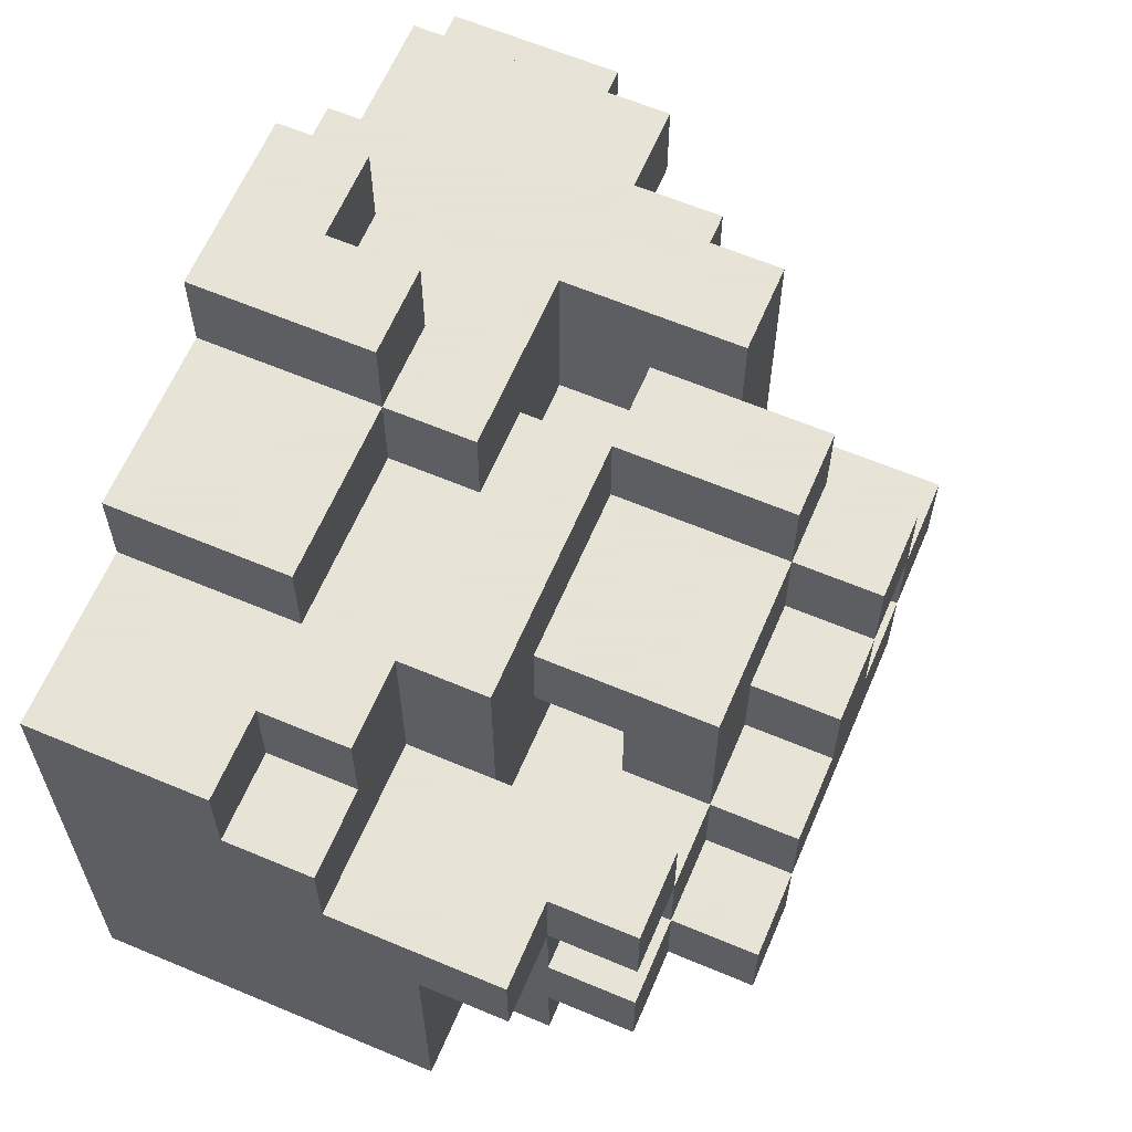
<metadata>
{"format":"obj","ext":"obj","renderer":"f3d","projection":"perspective","resolution":1024,"background":"white","views":[{"elev":62.8,"azim":113.1,"up":"+Z"}]}
</metadata>
<code>
o
v -0.9 0 -0.1
v -0.9 0 -0.2
v -0.9 0.2 -0.1
v -0.9 0.2 -0.2
v -0.8 0 -5.96e-08
v -0.8 0 -0.1
v -0.8 0 -0.2
v -0.8 0 -0.4
v -0.8 0.2 -0.1
v -0.8 0.2 -0.2
v -0.8 0.2 -0.3
v -0.8 0.3 -5.96e-08
v -0.8 0.3 -0.1
v -0.8 0.3 -0.3
v -0.8 0.3 -0.4
v -0.7 0 -0.4
v -0.7 0 -0.5
v -0.7 0.2 -0.2
v -0.7 0.2 -0.3
v -0.7 0.3 -5.96e-08
v -0.7 0.3 -0.1
v -0.7 0.3 -0.2
v -0.7 0.3 -0.3
v -0.7 0.3 -0.4
v -0.7 0.3 -0.5
v -0.7 0.4 -5.96e-08
v -0.7 0.4 -0.1
v -0.7 0.4 -0.3
v -0.7 0.4 -0.4
v -0.7 0.4 -0.5
v -0.6 0 0.1
v -0.6 0 -5.96e-08
v -0.6 0 -0.5
v -0.6 0 -0.6
v -0.6 0.2 -0.1
v -0.6 0.2 -0.2
v -0.6 0.3 -5.96e-08
v -0.6 0.3 -0.1
v -0.6 0.3 -0.2
v -0.6 0.3 -0.3
v -0.6 0.3 -0.5
v -0.6 0.3 -0.6
v -0.6 0.4 -5.96e-08
v -0.6 0.4 -0.1
v -0.6 0.4 -0.3
v -0.6 0.4 -0.4
v -0.6 0.4 -0.5
v -0.6 0.4 -0.6
v -0.6 0.5 0.1
v -0.6 0.5 -0.1
v -0.6 0.5 -0.2
v -0.6 0.5 -0.3
v -0.6 0.5 -0.4
v -0.6 0.5 -0.5
v -0.6 0.5 -0.6
v -0.6 0.6 -0.2
v -0.6 0.6 -0.3
v -0.6 0.6 -0.4
v -0.6 0.7 -0.2
v -0.6 0.7 -0.3
v -0.5 0 0.2
v -0.5 0 0.1
v -0.5 0 -0.6
v -0.5 0 -0.7
v -0.5 0.1 0.2
v -0.5 0.1 0.1
v -0.5 0.3 -0.6
v -0.5 0.3 -0.7
v -0.5 0.4 -0.6
v -0.5 0.4 -0.7
v -0.5 0.5 -5.96e-08
v -0.5 0.5 -0.1
v -0.5 0.5 -0.2
v -0.5 0.5 -0.4
v -0.5 0.5 -0.5
v -0.5 0.6 -5.96e-08
v -0.5 0.6 -0.1
v -0.5 0.6 -0.2
v -0.5 0.6 -0.3
v -0.5 0.6 -0.4
v -0.5 0.6 -0.5
v -0.5 0.7 -0.1
v -0.5 0.7 -0.2
v -0.5 0.7 -0.3
v -0.5 0.7 -0.4
v -0.4 0.1 0.2
v -0.4 0.1 0.1
v -0.4 0.2 0.2
v -0.4 0.2 0.1
v -0.4 0.3 -5.96e-08
v -0.4 0.3 -0.1
v -0.4 0.4 -5.96e-08
v -0.4 0.4 -0.1
v -0.4 0.6 -0.2
v -0.4 0.6 -0.3
v -0.4 0.7 -0.2
v -0.4 0.7 -0.3
v -0.3 0 -0.7
v -0.3 0 -0.8
v -0.3 0.3 -0.7
v -0.3 0.3 -0.8
v -0.3 0.4 -0.7
v -0.3 0.4 -0.8
v -0.2 0.4 -0.4
v -0.2 0.4 -0.5
v -0.2 0.5 -0.4
v -0.2 0.5 -0.5
v -0.2 0.7 -0.4
v -0.2 0.7 -0.5
v -0.1 0.4 -0.2
v -0.1 0.4 -0.3
v -0.1 0.4 -0.5
v -0.1 0.4 -0.6
v -0.1 0.5 -0.3
v -0.1 0.5 -0.5
v -0.1 0.5 -0.6
v -0.1 0.6 -0.2
v -0.1 0.6 -0.3
v -0.5 0.3 0.1
v -0.5 0.3 -5.96e-08
v -0.5 0.3 -0.1
v -0.5 0.4 -5.96e-08
v -0.5 0.4 -0.1
v -0.5 0.5 0.1
v -0.5 0.5 -5.96e-08
v -0.5 0.6 -0.2
v -0.5 0.6 -0.3
v -0.5 0.7 -0.2
v -0.5 0.7 -0.3
v -0.4 0.4 -5.96e-08
v -0.4 0.4 -0.1
v -0.4 0.4 -0.5
v -0.4 0.4 -0.6
v -0.4 0.5 -0.1
v -0.4 0.5 -0.5
v -0.4 0.5 -0.6
v -0.4 0.6 -5.96e-08
v -0.4 0.6 -0.1
v -0.4 0.6 -0.2
v -0.4 0.7 -0.1
v -0.4 0.7 -0.2
v -0.3 0 0.2
v -0.3 0 0.1
v -0.3 0.2 0.2
v -0.3 0.2 0.1
v -0.3 0.2 -5.96e-08
v -0.3 0.3 0.1
v -0.3 0.3 -5.96e-08
v -0.3 0.4 -0.2
v -0.3 0.4 -0.3
v -0.3 0.4 -0.4
v -0.3 0.4 -0.5
v -0.3 0.5 -0.2
v -0.3 0.5 -0.3
v -0.3 0.6 -0.2
v -0.3 0.6 -0.3
v -0.3 0.6 -0.4
v -0.3 0.6 -0.5
v -0.3 0.7 -0.2
v -0.3 0.7 -0.3
v -0.2 0 -0.7
v -0.2 0 -0.8
v -0.2 0.3 -0.7
v -0.2 0.3 -0.8
v -0.2 0.4 -0.1
v -0.2 0.4 -0.2
v -0.2 0.4 -0.7
v -0.2 0.4 -0.8
v -0.2 0.5 -0.1
v -0.2 0.5 -0.2
v -0.2 0.5 -0.3
v -0.2 0.6 -0.1
v -0.2 0.6 -0.3
v -0.2 0.6 -0.4
v -0.2 0.7 -0.3
v -0.2 0.7 -0.4
v -0.1 0 0.1
v -0.1 0 -5.96e-08
v -0.1 0 -0.6
v -0.1 0 -0.7
v -0.1 0.2 0.1
v -0.1 0.2 -5.96e-08
v -0.1 0.3 -5.96e-08
v -0.1 0.3 -0.1
v -0.1 0.3 -0.2
v -0.1 0.3 -0.6
v -0.1 0.3 -0.7
v -0.1 0.4 -5.96e-08
v -0.1 0.4 -0.1
v -0.1 0.4 -0.2
v -0.1 0.4 -0.6
v -0.1 0.4 -0.7
v -0.1 0.5 -0.3
v -0.1 0.5 -0.4
v -0.1 0.6 -0.3
v -0.1 0.6 -0.4
v -0.1 0.6 -0.5
v -0.1 0.7 -0.4
v -0.1 0.7 -0.5
v 0 0.2 -5.96e-08
v 0 0.2 -0.1
v 0 0.3 -5.96e-08
v 0 0.3 -0.1
v 0 0.4 -0.3
v 0 0.4 -0.4
v 0 0.4 -0.5
v 0 0.4 -0.6
v 0 0.5 -0.2
v 0 0.5 -0.3
v 0 0.5 -0.4
v 0 0.5 -0.5
v 0 0.5 -0.6
v 0 0.6 -0.2
v 0 0.6 -0.3
v 0 0.6 -0.4
v 0 0.6 -0.5
v 0.1 0 -5.96e-08
v 0.1 0 -0.6
v 0.1 0.2 -5.96e-08
v 0.1 0.2 -0.1
v 0.1 0.3 -0.1
v 0.1 0.3 -0.2
v 0.1 0.3 -0.4
v 0.1 0.3 -0.5
v 0.1 0.4 -0.3
v 0.1 0.4 -0.4
v 0.1 0.4 -0.5
v 0.1 0.4 -0.6
v 0.1 0.5 -0.2
v 0.1 0.5 -0.3
v -0.5 0 0.2
v -0.5 0.1 0.2
v -0.4 0.1 0.2
v -0.4 0.2 0.2
v -0.3 0 0.2
v -0.3 0.2 0.2
v -0.6 0 0.1
v -0.6 0.5 0.1
v -0.5 0 0.1
v -0.5 0.1 0.1
v -0.5 0.3 0.1
v -0.5 0.5 0.1
v -0.4 0.1 0.1
v -0.4 0.2 0.1
v -0.3 0 0.1
v -0.3 0.2 0.1
v -0.3 0.3 0.1
v -0.1 0 0.1
v -0.1 0.2 0.1
v -0.8 0 -5.96e-08
v -0.8 0.3 -5.96e-08
v -0.7 0.3 -5.96e-08
v -0.7 0.4 -5.96e-08
v -0.6 0 -5.96e-08
v -0.6 0.3 -5.96e-08
v -0.6 0.4 -5.96e-08
v -0.5 0.4 -5.96e-08
v -0.5 0.5 -5.96e-08
v -0.5 0.6 -5.96e-08
v -0.4 0.3 -5.96e-08
v -0.4 0.4 -5.96e-08
v -0.4 0.6 -5.96e-08
v -0.3 0.2 -5.96e-08
v -0.3 0.3 -5.96e-08
v -0.2 0.3 -5.96e-08
v -0.2 0.4 -5.96e-08
v -0.1 0 -5.96e-08
v -0.1 0.2 -5.96e-08
v -0.1 0.3 -5.96e-08
v -0.1 0.4 -5.96e-08
v 0 0.2 -5.96e-08
v 0 0.3 -5.96e-08
v 0.1 0 -5.96e-08
v 0.1 0.2 -5.96e-08
v -0.9 0 -0.1
v -0.9 0.2 -0.1
v -0.8 0 -0.1
v -0.8 0.2 -0.1
v -0.5 0.3 -0.1
v -0.5 0.4 -0.1
v -0.5 0.6 -0.1
v -0.5 0.7 -0.1
v -0.4 0.3 -0.1
v -0.4 0.4 -0.1
v -0.4 0.5 -0.1
v -0.4 0.6 -0.1
v -0.4 0.7 -0.1
v -0.2 0.4 -0.1
v -0.2 0.5 -0.1
v -0.2 0.6 -0.1
v 0 0.2 -0.1
v 0 0.3 -0.1
v 0.1 0.2 -0.1
v 0.1 0.3 -0.1
v -0.7 0.2 -0.2
v -0.7 0.3 -0.2
v -0.6 0.2 -0.2
v -0.6 0.3 -0.2
v -0.6 0.5 -0.2
v -0.6 0.6 -0.2
v -0.6 0.7 -0.2
v -0.5 0.5 -0.2
v -0.5 0.6 -0.2
v -0.5 0.7 -0.2
v -0.4 0.6 -0.2
v -0.4 0.7 -0.2
v -0.3 0.6 -0.2
v -0.3 0.7 -0.2
v -0.1 0.3 -0.2
v -0.1 0.4 -0.2
v -0.1 0.6 -0.2
v 0 0.5 -0.2
v 0 0.6 -0.2
v 0.1 0.3 -0.2
v 0.1 0.5 -0.2
v -0.8 0.2 -0.3
v -0.8 0.3 -0.3
v -0.7 0.2 -0.3
v -0.7 0.3 -0.3
v -0.7 0.4 -0.3
v -0.6 0.3 -0.3
v -0.6 0.4 -0.3
v -0.5 0.6 -0.3
v -0.5 0.7 -0.3
v -0.4 0.6 -0.3
v -0.4 0.7 -0.3
v -0.3 0.4 -0.3
v -0.3 0.5 -0.3
v -0.3 0.6 -0.3
v -0.3 0.7 -0.3
v -0.2 0.4 -0.3
v -0.2 0.5 -0.3
v -0.2 0.6 -0.3
v -0.2 0.7 -0.3
v -0.1 0.4 -0.3
v -0.1 0.5 -0.3
v -0.1 0.6 -0.3
v -0.2 0.6 -0.4
v -0.2 0.7 -0.4
v -0.1 0.5 -0.4
v -0.1 0.6 -0.4
v -0.1 0.7 -0.4
v 0 0.5 -0.4
v 0 0.6 -0.4
v -0.8 0.2 -0.1
v -0.8 0.3 -0.1
v -0.7 0.3 -0.1
v -0.7 0.4 -0.1
v -0.6 0.2 -0.1
v -0.6 0.3 -0.1
v -0.6 0.4 -0.1
v -0.9 0 -0.2
v -0.9 0.2 -0.2
v -0.8 0 -0.2
v -0.8 0.2 -0.2
v -0.5 0.6 -0.2
v -0.5 0.7 -0.2
v -0.4 0.6 -0.2
v -0.4 0.7 -0.2
v -0.3 0.4 -0.2
v -0.3 0.5 -0.2
v -0.2 0.4 -0.2
v -0.2 0.5 -0.2
v -0.6 0.6 -0.3
v -0.6 0.7 -0.3
v -0.5 0.6 -0.3
v -0.5 0.7 -0.3
v -0.1 0.5 -0.3
v -0.1 0.6 -0.3
v 0 0.4 -0.3
v 0 0.5 -0.3
v 0 0.6 -0.3
v 0.1 0.4 -0.3
v 0.1 0.5 -0.3
v -0.8 0 -0.4
v -0.8 0.3 -0.4
v -0.7 0 -0.4
v -0.7 0.3 -0.4
v -0.6 0.5 -0.4
v -0.6 0.6 -0.4
v -0.5 0.5 -0.4
v -0.5 0.6 -0.4
v -0.5 0.7 -0.4
v -0.4 0.6 -0.4
v -0.3 0.4 -0.4
v -0.3 0.6 -0.4
v -0.2 0.4 -0.4
v -0.2 0.5 -0.4
v -0.2 0.7 -0.4
v -0.7 0 -0.5
v -0.7 0.3 -0.5
v -0.7 0.4 -0.5
v -0.6 0 -0.5
v -0.6 0.3 -0.5
v -0.6 0.4 -0.5
v -0.5 0.5 -0.5
v -0.5 0.6 -0.5
v -0.4 0.4 -0.5
v -0.4 0.5 -0.5
v -0.4 0.6 -0.5
v -0.3 0.4 -0.5
v -0.3 0.6 -0.5
v -0.2 0.4 -0.5
v -0.2 0.5 -0.5
v -0.2 0.7 -0.5
v -0.1 0.4 -0.5
v -0.1 0.5 -0.5
v -0.1 0.6 -0.5
v -0.1 0.7 -0.5
v 0 0.5 -0.5
v 0 0.6 -0.5
v -0.6 0 -0.6
v -0.6 0.3 -0.6
v -0.6 0.4 -0.6
v -0.6 0.5 -0.6
v -0.5 0 -0.6
v -0.5 0.3 -0.6
v -0.5 0.4 -0.6
v -0.5 0.5 -0.6
v -0.4 0.4 -0.6
v -0.4 0.5 -0.6
v -0.1 0 -0.6
v -0.1 0.3 -0.6
v -0.1 0.4 -0.6
v -0.1 0.5 -0.6
v 0 0.3 -0.6
v 0 0.4 -0.6
v 0 0.5 -0.6
v 0.1 0 -0.6
v 0.1 0.4 -0.6
v -0.5 0 -0.7
v -0.5 0.3 -0.7
v -0.5 0.4 -0.7
v -0.4 0.3 -0.7
v -0.4 0.4 -0.7
v -0.3 0 -0.7
v -0.3 0.3 -0.7
v -0.3 0.4 -0.7
v -0.2 0 -0.7
v -0.2 0.3 -0.7
v -0.2 0.4 -0.7
v -0.1 0 -0.7
v -0.1 0.3 -0.7
v -0.1 0.4 -0.7
v -0.3 0 -0.8
v -0.3 0.3 -0.8
v -0.3 0.4 -0.8
v -0.2 0 -0.8
v -0.2 0.3 -0.8
v -0.2 0.4 -0.8
v -0.5 0 0.2
v -0.3 0 0.2
v -0.6 0 0.1
v -0.5 0 0.1
v -0.3 0 0.1
v -0.1 0 0.1
v -0.8 0 -5.96e-08
v -0.6 0 -5.96e-08
v -0.1 0 -5.96e-08
v 0.1 0 -5.96e-08
v -0.9 0 -0.1
v -0.8 0 -0.1
v -0.9 0 -0.2
v -0.8 0 -0.2
v -0.8 0 -0.4
v -0.7 0 -0.4
v -0.7 0 -0.5
v -0.6 0 -0.5
v -0.6 0 -0.6
v -0.5 0 -0.6
v -0.1 0 -0.6
v 0.1 0 -0.6
v -0.5 0 -0.7
v -0.3 0 -0.7
v -0.2 0 -0.7
v -0.1 0 -0.7
v -0.3 0 -0.8
v -0.2 0 -0.8
v -0.5 0.4 -5.96e-08
v -0.4 0.4 -5.96e-08
v -0.5 0.4 -0.1
v -0.4 0.4 -0.1
v -0.3 0.5 -0.2
v -0.2 0.5 -0.2
v -0.3 0.5 -0.3
v -0.2 0.5 -0.3
v -0.5 0.1 0.2
v -0.4 0.1 0.2
v -0.5 0.1 0.1
v -0.4 0.1 0.1
v -0.4 0.2 0.2
v -0.3 0.2 0.2
v -0.4 0.2 0.1
v -0.3 0.2 0.1
v -0.1 0.2 0.1
v -0.3 0.2 -5.96e-08
v -0.1 0.2 -5.96e-08
v 0 0.2 -5.96e-08
v 0.1 0.2 -5.96e-08
v -0.9 0.2 -0.1
v -0.8 0.2 -0.1
v -0.6 0.2 -0.1
v 0 0.2 -0.1
v 0.1 0.2 -0.1
v -0.9 0.2 -0.2
v -0.8 0.2 -0.2
v -0.7 0.2 -0.2
v -0.6 0.2 -0.2
v -0.8 0.2 -0.3
v -0.7 0.2 -0.3
v -0.5 0.3 0.1
v -0.3 0.3 0.1
v -0.8 0.3 -5.96e-08
v -0.7 0.3 -5.96e-08
v -0.5 0.3 -5.96e-08
v -0.4 0.3 -5.96e-08
v -0.3 0.3 -5.96e-08
v -0.1 0.3 -5.96e-08
v 0 0.3 -5.96e-08
v -0.8 0.3 -0.1
v -0.7 0.3 -0.1
v -0.5 0.3 -0.1
v -0.4 0.3 -0.1
v -0.1 0.3 -0.1
v 0 0.3 -0.1
v 0.1 0.3 -0.1
v -0.7 0.3 -0.2
v -0.6 0.3 -0.2
v -0.1 0.3 -0.2
v 0.1 0.3 -0.2
v -0.8 0.3 -0.3
v -0.7 0.3 -0.3
v -0.6 0.3 -0.3
v -0.8 0.3 -0.4
v -0.7 0.3 -0.4
v -0.7 0.4 -5.96e-08
v -0.6 0.4 -5.96e-08
v -0.4 0.4 -5.96e-08
v -0.2 0.4 -5.96e-08
v -0.1 0.4 -5.96e-08
v -0.7 0.4 -0.1
v -0.6 0.4 -0.1
v -0.4 0.4 -0.1
v -0.2 0.4 -0.1
v -0.1 0.4 -0.1
v -0.3 0.4 -0.2
v -0.2 0.4 -0.2
v -0.1 0.4 -0.2
v -0.7 0.4 -0.3
v -0.6 0.4 -0.3
v -0.3 0.4 -0.3
v -0.2 0.4 -0.3
v -0.1 0.4 -0.3
v 0 0.4 -0.3
v 0.1 0.4 -0.3
v -0.7 0.4 -0.4
v -0.6 0.4 -0.4
v -0.3 0.4 -0.4
v -0.2 0.4 -0.4
v 0 0.4 -0.4
v 0.1 0.4 -0.4
v -0.7 0.4 -0.5
v -0.6 0.4 -0.5
v -0.4 0.4 -0.5
v -0.3 0.4 -0.5
v -0.2 0.4 -0.5
v -0.1 0.4 -0.5
v 0 0.4 -0.5
v 0.1 0.4 -0.5
v -0.5 0.4 -0.6
v -0.4 0.4 -0.6
v -0.2 0.4 -0.6
v -0.1 0.4 -0.6
v 0 0.4 -0.6
v 0.1 0.4 -0.6
v -0.5 0.4 -0.7
v -0.4 0.4 -0.7
v -0.3 0.4 -0.7
v -0.2 0.4 -0.7
v -0.1 0.4 -0.7
v -0.3 0.4 -0.8
v -0.2 0.4 -0.8
v -0.6 0.5 0.1
v -0.5 0.5 0.1
v -0.5 0.5 -5.96e-08
v -0.6 0.5 -0.1
v -0.5 0.5 -0.1
v -0.6 0.5 -0.2
v -0.5 0.5 -0.2
v 0 0.5 -0.2
v 0.1 0.5 -0.2
v -0.1 0.5 -0.3
v 0 0.5 -0.3
v 0.1 0.5 -0.3
v -0.6 0.5 -0.4
v -0.5 0.5 -0.4
v -0.1 0.5 -0.4
v 0 0.5 -0.4
v -0.6 0.5 -0.5
v -0.5 0.5 -0.5
v -0.4 0.5 -0.5
v -0.1 0.5 -0.5
v 0 0.5 -0.5
v -0.6 0.5 -0.6
v -0.5 0.5 -0.6
v -0.4 0.5 -0.6
v -0.1 0.5 -0.6
v 0 0.5 -0.6
v -0.5 0.6 -5.96e-08
v -0.4 0.6 -5.96e-08
v -0.5 0.6 -0.1
v -0.4 0.6 -0.1
v -0.2 0.6 -0.1
v -0.5 0.6 -0.2
v -0.4 0.6 -0.2
v -0.3 0.6 -0.2
v -0.1 0.6 -0.2
v 0 0.6 -0.2
v -0.6 0.6 -0.3
v -0.5 0.6 -0.3
v -0.4 0.6 -0.3
v -0.3 0.6 -0.3
v -0.2 0.6 -0.3
v -0.1 0.6 -0.3
v 0 0.6 -0.3
v -0.6 0.6 -0.4
v -0.5 0.6 -0.4
v -0.4 0.6 -0.4
v -0.3 0.6 -0.4
v -0.2 0.6 -0.4
v -0.1 0.6 -0.4
v 0 0.6 -0.4
v -0.5 0.6 -0.5
v -0.4 0.6 -0.5
v -0.3 0.6 -0.5
v -0.1 0.6 -0.5
v 0 0.6 -0.5
v -0.5 0.7 -0.1
v -0.4 0.7 -0.1
v -0.6 0.7 -0.2
v -0.5 0.7 -0.2
v -0.4 0.7 -0.2
v -0.3 0.7 -0.2
v -0.6 0.7 -0.3
v -0.5 0.7 -0.3
v -0.4 0.7 -0.3
v -0.3 0.7 -0.3
v -0.2 0.7 -0.3
v -0.5 0.7 -0.4
v -0.2 0.7 -0.4
v -0.1 0.7 -0.4
v -0.2 0.7 -0.5
v -0.1 0.7 -0.5
f 3 2 1
f 4 2 3
f 9 6 5
f 10 8 7
f 11 8 10
f 12 9 5
f 13 9 12
f 14 8 11
f 15 8 14
f 22 19 18
f 23 19 22
f 24 17 16
f 25 17 24
f 26 21 20
f 27 21 26
f 28 24 23
f 29 25 24
f 29 24 28
f 30 25 29
f 37 32 31
f 38 36 35
f 39 36 38
f 41 34 33
f 42 34 41
f 43 37 31
f 44 40 39
f 44 39 38
f 45 40 44
f 47 42 41
f 48 42 47
f 49 43 31
f 49 44 43
f 50 45 44
f 50 44 49
f 51 45 50
f 52 46 45
f 52 45 51
f 53 47 46
f 53 46 52
f 54 48 47
f 54 47 53
f 55 48 54
f 56 53 52
f 56 52 51
f 57 53 56
f 58 53 57
f 59 57 56
f 60 57 59
f 65 62 61
f 66 62 65
f 67 64 63
f 68 64 67
f 69 68 67
f 70 68 69
f 76 72 71
f 76 73 72
f 77 73 76
f 78 73 77
f 80 75 74
f 81 75 80
f 82 78 77
f 83 78 82
f 84 80 79
f 85 80 84
f 88 87 86
f 89 87 88
f 92 91 90
f 93 91 92
f 96 95 94
f 97 95 96
f 100 99 98
f 101 99 100
f 102 101 100
f 103 101 102
f 106 105 104
f 107 105 106
f 108 107 106
f 109 107 108
f 114 111 110
f 115 113 112
f 116 113 115
f 117 114 110
f 118 114 117
f 119 120 122
f 120 121 122
f 122 121 123
f 119 122 124
f 124 122 125
f 126 127 128
f 128 127 129
f 130 131 134
f 132 133 135
f 135 133 136
f 130 134 137
f 137 134 138
f 138 139 140
f 140 139 141
f 142 143 144
f 144 143 145
f 145 146 147
f 147 146 148
f 149 150 153
f 153 150 154
f 151 152 157
f 157 152 158
f 155 156 159
f 159 156 160
f 161 162 163
f 163 162 164
f 163 164 167
f 167 164 168
f 165 166 169
f 169 166 170
f 169 170 172
f 170 171 172
f 172 171 173
f 173 174 175
f 175 174 176
f 177 178 181
f 181 178 182
f 179 180 186
f 186 180 187
f 183 184 188
f 184 185 189
f 188 184 189
f 189 185 190
f 186 187 191
f 191 187 192
f 193 194 195
f 195 194 196
f 196 197 198
f 198 197 199
f 200 201 202
f 202 201 203
f 204 205 209
f 205 206 210
f 209 205 210
f 206 207 211
f 210 206 211
f 211 207 212
f 208 209 213
f 213 209 214
f 210 211 215
f 215 211 216
f 217 218 219
f 219 218 220
f 220 218 221
f 221 218 222
f 222 218 223
f 223 218 224
f 222 223 225
f 223 224 226
f 225 223 226
f 224 218 227
f 226 224 227
f 227 218 228
f 222 225 229
f 229 225 230
f 233 232 231
f 235 233 231
f 235 234 233
f 236 234 235
f 239 238 237
f 240 238 239
f 241 238 240
f 242 238 241
f 243 241 240
f 244 241 243
f 246 241 244
f 247 241 246
f 248 246 245
f 249 246 248
f 252 251 250
f 254 252 250
f 255 253 252
f 255 252 254
f 256 253 255
f 261 258 257
f 261 259 258
f 262 259 261
f 264 261 260
f 265 261 264
f 265 264 263
f 266 261 265
f 268 265 263
f 268 266 265
f 269 266 268
f 270 266 269
f 271 268 267
f 271 269 268
f 272 269 271
f 273 271 267
f 274 271 273
f 277 276 275
f 278 276 277
f 283 280 279
f 284 280 283
f 286 282 281
f 287 282 286
f 288 285 284
f 289 286 285
f 289 285 288
f 290 286 289
f 293 292 291
f 294 292 293
f 297 296 295
f 298 296 297
f 302 300 299
f 303 301 300
f 303 300 302
f 304 301 303
f 307 306 305
f 308 306 307
f 312 310 309
f 312 311 310
f 313 311 312
f 314 312 309
f 315 312 314
f 318 317 316
f 319 317 318
f 321 320 319
f 322 320 321
f 325 324 323
f 326 324 325
f 331 328 327
f 332 328 331
f 333 330 329
f 334 330 333
f 335 332 331
f 336 333 332
f 336 332 335
f 337 333 336
f 341 339 338
f 342 339 341
f 343 341 340
f 344 341 343
f 345 346 347
f 345 347 349
f 347 348 350
f 349 347 350
f 350 348 351
f 352 353 354
f 354 353 355
f 356 357 358
f 358 357 359
f 360 361 362
f 362 361 363
f 364 365 366
f 366 365 367
f 368 369 371
f 371 369 372
f 370 371 373
f 373 371 374
f 375 376 377
f 377 376 378
f 379 380 381
f 381 380 382
f 382 383 384
f 384 383 386
f 385 386 387
f 387 386 388
f 386 383 389
f 388 386 389
f 390 391 393
f 391 392 394
f 393 391 394
f 394 392 395
f 396 397 399
f 399 397 400
f 398 399 401
f 399 400 401
f 401 400 402
f 403 404 406
f 404 405 407
f 406 404 407
f 407 405 408
f 408 405 409
f 407 408 410
f 410 408 411
f 412 413 416
f 413 414 417
f 416 413 417
f 414 415 418
f 417 414 418
f 418 415 419
f 418 419 420
f 420 419 421
f 422 423 426
f 423 424 426
f 424 425 427
f 426 424 427
f 427 425 428
f 422 426 429
f 426 427 429
f 429 427 430
f 431 432 434
f 432 433 434
f 434 433 435
f 431 434 436
f 434 435 437
f 436 434 437
f 437 435 438
f 439 440 442
f 440 441 443
f 442 440 443
f 443 441 444
f 445 446 448
f 446 447 449
f 448 446 449
f 449 447 450
f 454 452 451
f 455 452 454
f 458 454 453
f 458 456 455
f 458 455 454
f 459 456 458
f 462 458 457
f 462 460 459
f 462 459 458
f 463 462 461
f 464 460 462
f 464 462 463
f 465 460 464
f 466 460 465
f 467 460 466
f 468 460 467
f 469 460 468
f 470 460 469
f 471 460 470
f 472 460 471
f 473 471 470
f 474 471 473
f 475 471 474
f 476 471 475
f 477 475 474
f 478 475 477
f 481 480 479
f 482 480 481
f 485 484 483
f 486 484 485
f 487 488 489
f 489 488 490
f 491 492 493
f 493 492 494
f 494 495 496
f 496 495 497
f 498 499 503
f 503 499 504
f 501 502 505
f 500 501 505
f 505 502 506
f 506 502 507
f 507 502 508
f 506 507 509
f 509 507 510
f 511 512 515
f 515 512 516
f 516 512 517
f 513 514 520
f 520 514 521
f 515 516 522
f 522 516 523
f 518 519 524
f 524 519 525
f 525 526 529
f 524 525 529
f 529 526 530
f 527 528 532
f 532 528 533
f 531 532 534
f 534 532 535
f 536 537 541
f 541 537 542
f 538 539 543
f 539 540 544
f 543 539 544
f 544 540 545
f 544 545 547
f 547 545 548
f 546 547 551
f 547 548 551
f 551 548 552
f 552 548 553
f 549 550 556
f 556 550 557
f 554 555 560
f 560 555 561
f 556 557 562
f 562 557 563
f 558 559 565
f 565 559 566
f 560 561 568
f 568 561 569
f 566 567 571
f 564 565 571
f 565 566 571
f 571 567 572
f 572 567 573
f 568 569 574
f 574 569 575
f 570 571 576
f 571 572 577
f 576 571 577
f 577 572 578
f 572 573 579
f 578 572 579
f 579 573 580
f 578 579 581
f 581 579 582
f 583 584 585
f 583 585 586
f 586 585 587
f 586 587 588
f 588 587 589
f 590 591 593
f 593 591 594
f 592 593 597
f 597 593 598
f 595 596 599
f 599 596 600
f 599 600 604
f 600 601 605
f 604 600 605
f 605 601 606
f 602 603 607
f 607 603 608
f 609 610 611
f 611 610 612
f 612 613 615
f 615 613 616
f 614 615 620
f 620 615 621
f 616 613 622
f 622 613 623
f 617 618 624
f 624 618 625
f 619 620 626
f 626 620 627
f 623 624 630
f 630 624 631
f 627 628 633
f 628 629 634
f 633 628 634
f 634 629 635
f 631 632 636
f 636 632 637
f 638 639 641
f 641 639 642
f 640 641 644
f 644 641 645
f 642 643 646
f 646 643 647
f 647 648 649
f 646 647 649
f 645 646 649
f 649 648 650
f 650 651 652
f 652 651 653

</code>
